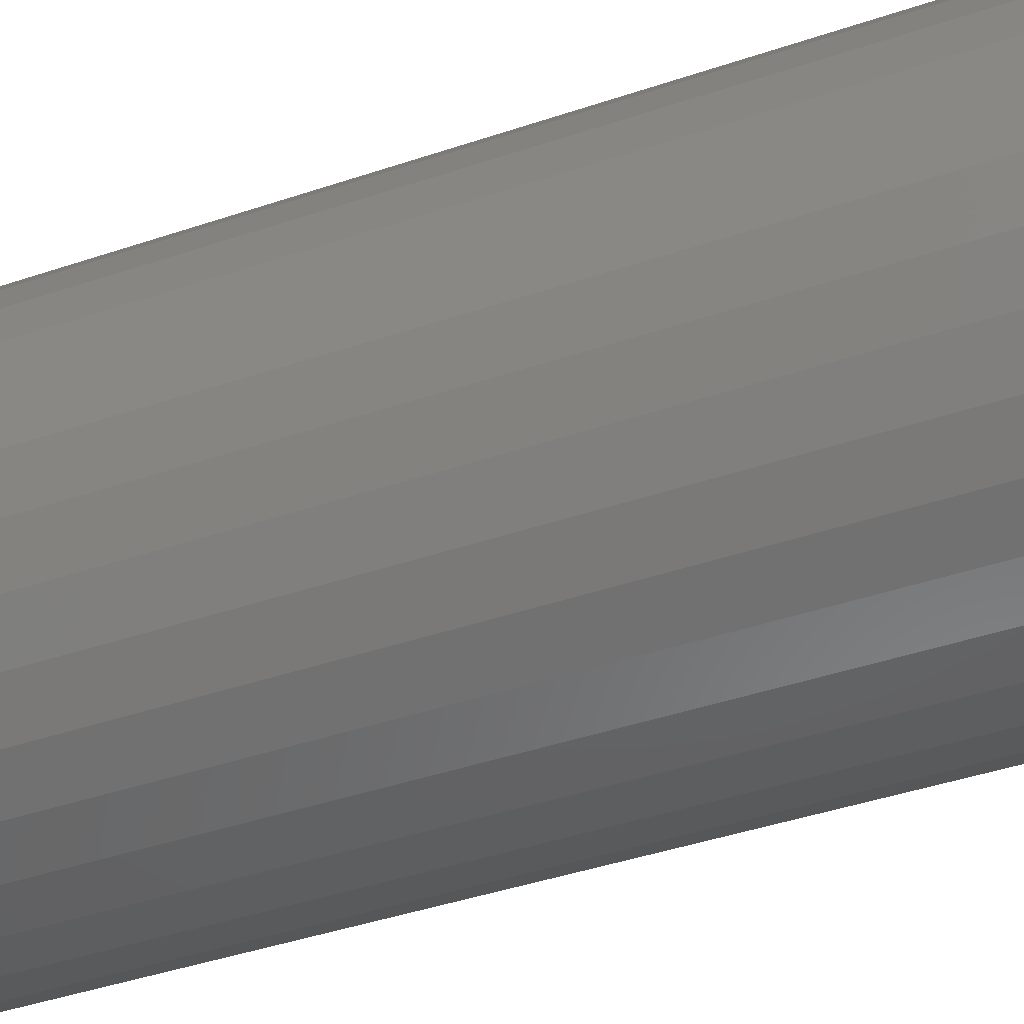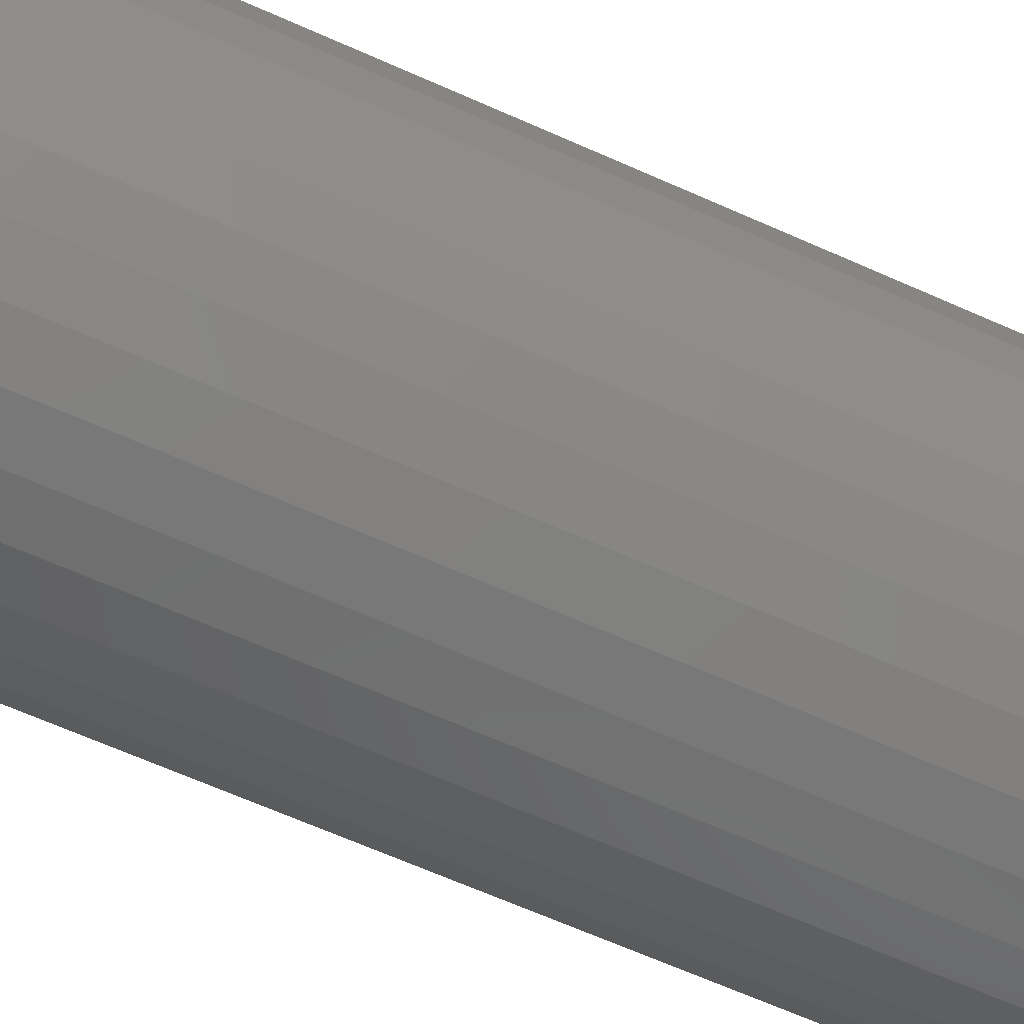
<metadata>
{"format":"stl","ext":"stl","renderer":"f3d","projection":"perspective","resolution":1024,"background":"white","views":[{"elev":-39.7,"azim":-66.8,"up":"+Y"},{"elev":-66.0,"azim":65.9,"up":"+Y"}]}
</metadata>
<code>
# stl→obj: 353 verts, 702 faces
v 0.1595 -3.77e-17 0.03906
v 0.1595 -3.77e-17 0.6562
v 0.1565 -0.03003 0.03906
v 0.1565 -0.03003 0.6562
v 0.1477 -0.05891 0.03906
v 0.1477 -0.05891 0.6562
v 0.1335 -0.08553 0.03906
v 0.1335 -0.08553 0.6562
v 0.1144 -0.1089 0.03906
v 0.1144 -0.1089 0.6562
v 0.09104 -0.128 0.03906
v 0.09104 -0.128 0.6562
v 0.06442 -0.1422 0.03906
v 0.06442 -0.1422 0.6562
v 0.03554 -0.151 0.03906
v 0.03554 -0.151 0.6562
v 0.00551 -0.1539 0.03906
v 0.00551 -0.1539 0.6562
v -0.02452 -0.151 0.03906
v -0.02452 -0.151 0.6562
v -0.0534 -0.1422 0.03906
v -0.0534 -0.1422 0.6562
v -0.08002 -0.128 0.03906
v -0.08002 -0.128 0.6562
v -0.1033 -0.1089 0.03906
v -0.1033 -0.1089 0.6562
v -0.1225 -0.08553 0.03906
v -0.1225 -0.08553 0.6562
v -0.1367 -0.05891 0.03906
v -0.1367 -0.05891 0.6562
v -0.1455 -0.03003 0.03906
v -0.1455 -0.03003 0.6562
v -0.1484 1.885e-17 0.03906
v -0.1484 1.885e-17 0.6562
v -0.1455 0.03003 0.03906
v -0.1455 0.03003 0.6562
v -0.1367 0.05891 0.03906
v -0.1367 0.05891 0.6562
v -0.1225 0.08553 0.03906
v -0.1225 0.08553 0.6562
v -0.1033 0.1089 0.03906
v -0.1033 0.1089 0.6562
v -0.08002 0.128 0.03906
v -0.08002 0.128 0.6562
v -0.0534 0.1422 0.03906
v -0.0534 0.1422 0.6562
v -0.02452 0.151 0.03906
v -0.02452 0.151 0.6562
v 0.00551 0.1539 0.03906
v 0.00551 0.1539 0.6562
v 0.03554 0.151 0.03906
v 0.03554 0.151 0.6562
v 0.06442 0.1422 0.03906
v 0.06442 0.1422 0.6562
v 0.09104 0.128 0.03906
v 0.09104 0.128 0.6562
v 0.1144 0.1089 0.03906
v 0.1144 0.1089 0.6562
v 0.1335 0.08553 0.03906
v 0.1335 0.08553 0.6562
v 0.1477 0.05891 0.03906
v 0.1477 0.05891 0.6562
v 0.1565 0.03003 0.03906
v 0.1565 0.03003 0.6562
v -0.01952 0.08796 0
v -0.002928 0.09106 0
v 0.01395 0.09106 0
v 0.03054 0.08796 0
v -0.03525 0.08186 0
v 0.04627 0.08186 0
v -0.0496 0.07298 0
v 0.06062 0.07298 0
v 0.05632 -0.07604 0
v -0.0453 -0.07604 0
v 0.07017 -0.06466 0
v -0.02949 -0.08449 0
v 0.04051 -0.08449 0
v -0.01233 -0.08969 0
v 0.02335 -0.08969 0
v 0.00551 -0.09145 0
v -0.05915 -0.06466 0
v -0.07053 -0.05081 0
v 0.08155 -0.05081 0
v -0.07898 -0.035 0
v 0.09 -0.035 0
v -0.08418 -0.01784 0
v 0.0952 -0.01784 0
v -0.08594 -7.992e-07 0
v 0.09696 -2.633e-17 0
v -0.08438 0.0168 0
v 0.0954 0.0168 0
v -0.07976 0.03303 0
v 0.09078 0.03303 0
v -0.07224 0.04814 0
v 0.08326 0.04814 0
v -0.06207 0.06161 0
v 0.07309 0.06161 0
v -0.006234 0.05904 0.75
v 0.01725 0.05904 0.75
v 0.00551 0.0602 0.75
v -0.01753 0.05562 0.75
v 0.02855 0.05562 0.75
v -0.02793 0.05005 0.75
v 0.03895 0.05005 0.75
v -0.03706 0.04257 0.75
v 0.04808 0.04257 0.75
v -0.04454 0.03344 0.75
v 0.05556 0.03344 0.75
v -0.05011 0.02304 0.75
v 0.06112 0.02304 0.75
v 0.06112 -0.02304 0.75
v -0.04454 -0.03344 0.75
v 0.05556 -0.03344 0.75
v -0.03706 -0.04257 0.75
v 0.04808 -0.04257 0.75
v -0.02793 -0.05005 0.75
v 0.03895 -0.05005 0.75
v -0.01753 -0.05562 0.75
v 0.02855 -0.05562 0.75
v -0.006234 -0.05904 0.75
v 0.01725 -0.05904 0.75
v 0.00551 -0.0602 0.75
v 0.06455 0.01174 0.75
v -0.05353 0.01174 0.75
v 0.06571 -1.838e-17 0.75
v -0.05469 5.721e-17 0.75
v 0.06455 -0.01174 0.75
v -0.05353 -0.01174 0.75
v -0.05011 -0.02304 0.75
v 0.084 1.388e-17 0.7482
v 0.08249 -0.01531 0.7482
v 0.1016 3.469e-17 0.7429
v 0.09974 -0.01874 0.7429
v 0.1178 3.469e-17 0.7342
v 0.1156 -0.02191 0.7342
v 0.132 4.163e-17 0.7225
v 0.1296 -0.02468 0.7225
v 0.1437 5.551e-17 0.7083
v 0.141 -0.02695 0.7083
v 0.1523 6.939e-17 0.6921
v 0.1495 -0.02864 0.6921
v 0.1577 6.939e-17 0.6745
v 0.1547 -0.02968 0.6745
v -0.07147 -0.01531 0.7482
v -0.07298 4.857e-17 0.7482
v -0.08872 -0.01874 0.7429
v -0.09056 6.245e-17 0.7429
v -0.1046 -0.02191 0.7342
v -0.1068 7.633e-17 0.7342
v -0.1185 -0.02468 0.7225
v -0.121 9.021e-17 0.7225
v -0.13 -0.02695 0.7083
v -0.1326 1.041e-16 0.7083
v -0.1385 -0.02864 0.6921
v -0.1413 1.11e-16 0.6921
v -0.1437 -0.02968 0.6745
v -0.1466 1.249e-16 0.6745
v -0.067 -0.03004 0.7482
v -0.08325 -0.03677 0.7429
v -0.09823 -0.04297 0.7342
v -0.1114 -0.04841 0.7225
v -0.1221 -0.05287 0.7083
v -0.1301 -0.05618 0.6921
v -0.1351 -0.05822 0.6745
v -0.05975 -0.04361 0.7482
v -0.07437 -0.05338 0.7429
v -0.08785 -0.06238 0.7342
v -0.09966 -0.07027 0.7225
v -0.1094 -0.07675 0.7083
v -0.1166 -0.08156 0.6921
v -0.121 -0.08453 0.6745
v -0.04999 -0.0555 0.7482
v -0.06242 -0.06793 0.7429
v -0.07389 -0.0794 0.7342
v -0.08393 -0.08944 0.7225
v -0.09218 -0.09769 0.7083
v -0.0983 -0.1038 0.6921
v -0.1021 -0.1076 0.6745
v -0.0381 -0.06526 0.7482
v -0.04787 -0.07988 0.7429
v -0.05687 -0.09336 0.7342
v -0.06476 -0.1052 0.7225
v -0.07124 -0.1149 0.7083
v -0.07605 -0.1221 0.6921
v -0.07902 -0.1265 0.6745
v -0.02453 -0.07251 0.7482
v -0.03126 -0.08876 0.7429
v -0.03746 -0.1037 0.7342
v -0.0429 -0.1169 0.7225
v -0.04736 -0.1276 0.7083
v -0.05067 -0.1356 0.6921
v -0.05271 -0.1406 0.6745
v -0.009802 -0.07698 0.7482
v -0.01323 -0.09423 0.7429
v -0.0164 -0.1101 0.7342
v -0.01917 -0.1241 0.7225
v -0.02144 -0.1355 0.7083
v -0.02313 -0.144 0.6921
v -0.02417 -0.1492 0.6745
v 0.00551 -0.07849 0.7482
v 0.00551 -0.09607 0.7429
v 0.00551 -0.1123 0.7342
v 0.00551 -0.1265 0.7225
v 0.00551 -0.1381 0.7083
v 0.00551 -0.1468 0.6921
v 0.00551 -0.1521 0.6745
v 0.02082 -0.07698 0.7482
v 0.02425 -0.09423 0.7429
v 0.02742 -0.1101 0.7342
v 0.03019 -0.1241 0.7225
v 0.03246 -0.1355 0.7083
v 0.03415 -0.144 0.6921
v 0.03519 -0.1492 0.6745
v 0.03555 -0.07251 0.7482
v 0.04228 -0.08876 0.7429
v 0.04848 -0.1037 0.7342
v 0.05391 -0.1169 0.7225
v 0.05838 -0.1276 0.7083
v 0.06169 -0.1356 0.6921
v 0.06373 -0.1406 0.6745
v 0.04911 -0.06526 0.7482
v 0.05889 -0.07988 0.7429
v 0.06789 -0.09336 0.7342
v 0.07578 -0.1052 0.7225
v 0.08226 -0.1149 0.7083
v 0.08707 -0.1221 0.6921
v 0.09004 -0.1265 0.6745
v 0.06101 -0.0555 0.7482
v 0.07344 -0.06793 0.7429
v 0.08491 -0.0794 0.7342
v 0.09495 -0.08944 0.7225
v 0.1032 -0.09769 0.7083
v 0.1093 -0.1038 0.6921
v 0.1131 -0.1076 0.6745
v 0.07077 -0.04361 0.7482
v 0.08539 -0.05338 0.7429
v 0.09887 -0.06238 0.7342
v 0.1107 -0.07027 0.7225
v 0.1204 -0.07675 0.7083
v 0.1276 -0.08156 0.6921
v 0.132 -0.08453 0.6745
v 0.07802 -0.03004 0.7482
v 0.09427 -0.03677 0.7429
v 0.1092 -0.04297 0.7342
v 0.1224 -0.04841 0.7225
v 0.1331 -0.05287 0.7083
v 0.1411 -0.05618 0.6921
v 0.1461 -0.05822 0.6745
v -0.07147 0.01531 0.7482
v -0.08872 0.01874 0.7429
v -0.1046 0.02191 0.7342
v -0.1185 0.02468 0.7225
v -0.13 0.02695 0.7083
v -0.1385 0.02864 0.6921
v -0.1437 0.02968 0.6745
v 0.08249 0.01531 0.7482
v 0.09974 0.01874 0.7429
v 0.1156 0.02191 0.7342
v 0.1296 0.02468 0.7225
v 0.141 0.02695 0.7083
v 0.1495 0.02864 0.6921
v 0.1547 0.02968 0.6745
v 0.07802 0.03004 0.7482
v 0.09427 0.03677 0.7429
v 0.1092 0.04297 0.7342
v 0.1224 0.04841 0.7225
v 0.1331 0.05287 0.7083
v 0.1411 0.05618 0.6921
v 0.1461 0.05822 0.6745
v 0.07077 0.04361 0.7482
v 0.08539 0.05338 0.7429
v 0.09887 0.06238 0.7342
v 0.1107 0.07027 0.7225
v 0.1204 0.07675 0.7083
v 0.1276 0.08156 0.6921
v 0.132 0.08453 0.6745
v 0.06101 0.0555 0.7482
v 0.07344 0.06793 0.7429
v 0.08491 0.0794 0.7342
v 0.09495 0.08944 0.7225
v 0.1032 0.09769 0.7083
v 0.1093 0.1038 0.6921
v 0.1131 0.1076 0.6745
v 0.04911 0.06526 0.7482
v 0.05889 0.07988 0.7429
v 0.06789 0.09336 0.7342
v 0.07578 0.1052 0.7225
v 0.08226 0.1149 0.7083
v 0.08707 0.1221 0.6921
v 0.09004 0.1265 0.6745
v 0.03555 0.07251 0.7482
v 0.04228 0.08876 0.7429
v 0.04848 0.1037 0.7342
v 0.05391 0.1169 0.7225
v 0.05838 0.1276 0.7083
v 0.06169 0.1356 0.6921
v 0.06373 0.1406 0.6745
v 0.02082 0.07698 0.7482
v 0.02425 0.09423 0.7429
v 0.02742 0.1101 0.7342
v 0.03019 0.1241 0.7225
v 0.03246 0.1355 0.7083
v 0.03415 0.144 0.6921
v 0.03519 0.1492 0.6745
v 0.00551 0.07849 0.7482
v 0.00551 0.09607 0.7429
v 0.00551 0.1123 0.7342
v 0.00551 0.1265 0.7225
v 0.00551 0.1381 0.7083
v 0.00551 0.1468 0.6921
v 0.00551 0.1521 0.6745
v -0.009802 0.07698 0.7482
v -0.01323 0.09423 0.7429
v -0.0164 0.1101 0.7342
v -0.01917 0.1241 0.7225
v -0.02144 0.1355 0.7083
v -0.02313 0.144 0.6921
v -0.02417 0.1492 0.6745
v -0.02453 0.07251 0.7482
v -0.03126 0.08876 0.7429
v -0.03746 0.1037 0.7342
v -0.0429 0.1169 0.7225
v -0.04736 0.1276 0.7083
v -0.05067 0.1356 0.6921
v -0.05271 0.1406 0.6745
v -0.0381 0.06526 0.7482
v -0.04787 0.07988 0.7429
v -0.05687 0.09336 0.7342
v -0.06476 0.1052 0.7225
v -0.07124 0.1149 0.7083
v -0.07605 0.1221 0.6921
v -0.07902 0.1265 0.6745
v -0.04999 0.0555 0.7482
v -0.06242 0.06793 0.7429
v -0.07389 0.0794 0.7342
v -0.08393 0.08944 0.7225
v -0.09218 0.09769 0.7083
v -0.0983 0.1038 0.6921
v -0.1021 0.1076 0.6745
v -0.05975 0.04361 0.7482
v -0.07437 0.05338 0.7429
v -0.08785 0.06238 0.7342
v -0.09966 0.07027 0.7225
v -0.1094 0.07675 0.7083
v -0.1166 0.08156 0.6921
v -0.121 0.08453 0.6745
v -0.067 0.03004 0.7482
v -0.08325 0.03677 0.7429
v -0.09823 0.04297 0.7342
v -0.1114 0.04841 0.7225
v -0.1221 0.05287 0.7083
v -0.1301 0.05618 0.6921
v -0.1351 0.05822 0.6745
f 1 2 3
f 3 2 4
f 3 4 5
f 5 4 6
f 5 6 7
f 7 6 8
f 7 8 9
f 9 8 10
f 9 10 11
f 11 10 12
f 11 12 13
f 13 12 14
f 13 14 15
f 15 14 16
f 15 16 17
f 17 16 18
f 17 18 19
f 19 18 20
f 19 20 21
f 21 20 22
f 21 22 23
f 23 22 24
f 23 24 25
f 25 24 26
f 25 26 27
f 27 26 28
f 27 28 29
f 29 28 30
f 29 30 31
f 31 30 32
f 31 32 33
f 33 32 34
f 33 34 35
f 35 34 36
f 35 36 37
f 37 36 38
f 37 38 39
f 39 38 40
f 39 40 41
f 41 40 42
f 41 42 43
f 43 42 44
f 43 44 45
f 45 44 46
f 45 46 47
f 47 46 48
f 47 48 49
f 49 48 50
f 49 50 51
f 51 50 52
f 51 52 53
f 53 52 54
f 53 54 55
f 55 54 56
f 55 56 57
f 57 56 58
f 57 58 59
f 59 58 60
f 59 60 61
f 61 60 62
f 61 62 63
f 63 62 64
f 63 64 1
f 1 64 2
f 65 66 67
f 68 65 67
f 69 65 68
f 70 69 68
f 71 69 70
f 72 71 70
f 73 74 75
f 76 74 73
f 77 76 73
f 78 76 77
f 79 78 77
f 80 78 79
f 74 81 75
f 75 81 82
f 75 82 83
f 83 82 84
f 83 84 85
f 85 84 86
f 85 86 87
f 87 86 88
f 87 88 89
f 89 88 90
f 89 90 91
f 91 90 92
f 91 92 93
f 93 92 94
f 93 94 95
f 95 94 96
f 95 96 97
f 97 96 71
f 97 71 72
f 74 23 81
f 79 13 15
f 77 13 79
f 82 27 84
f 84 27 29
f 84 29 86
f 86 29 31
f 86 31 88
f 88 31 33
f 7 83 5
f 5 83 85
f 5 85 3
f 3 85 87
f 3 87 1
f 1 87 89
f 27 82 25
f 25 82 81
f 25 81 23
f 23 74 21
f 21 74 76
f 21 76 19
f 79 15 80
f 80 15 17
f 80 17 78
f 78 17 19
f 78 19 76
f 13 77 11
f 11 77 73
f 11 73 9
f 83 7 75
f 75 7 9
f 75 9 73
f 67 49 51
f 65 45 47
f 65 47 66
f 47 49 66
f 66 49 67
f 95 59 93
f 93 59 61
f 93 61 91
f 91 61 63
f 91 63 89
f 89 63 1
f 88 33 90
f 90 33 35
f 90 35 92
f 92 35 37
f 92 37 94
f 94 37 39
f 94 39 96
f 96 39 41
f 96 41 71
f 71 41 43
f 71 43 69
f 69 43 45
f 69 45 65
f 59 95 57
f 57 95 97
f 57 97 55
f 55 97 72
f 55 72 53
f 53 72 70
f 53 70 51
f 51 70 68
f 51 68 67
f 98 99 100
f 99 98 101
f 99 101 102
f 102 101 103
f 102 103 104
f 104 103 105
f 104 105 106
f 106 105 107
f 106 107 108
f 108 107 109
f 108 109 110
f 111 112 113
f 113 112 114
f 113 114 115
f 115 114 116
f 115 116 117
f 117 116 118
f 117 118 119
f 119 118 120
f 119 120 121
f 121 120 122
f 110 109 123
f 123 109 124
f 123 124 125
f 125 124 126
f 125 126 127
f 127 126 128
f 127 128 111
f 111 128 129
f 111 129 112
f 125 127 130
f 130 127 131
f 130 131 132
f 132 131 133
f 132 133 134
f 134 133 135
f 134 135 136
f 136 135 137
f 136 137 138
f 138 137 139
f 138 139 140
f 140 139 141
f 140 141 142
f 142 141 143
f 142 143 2
f 2 143 4
f 128 126 144
f 144 126 145
f 144 145 146
f 146 145 147
f 146 147 148
f 148 147 149
f 148 149 150
f 150 149 151
f 150 151 152
f 152 151 153
f 152 153 154
f 154 153 155
f 154 155 156
f 156 155 157
f 156 157 32
f 32 157 34
f 129 128 158
f 158 128 144
f 158 144 159
f 159 144 146
f 159 146 160
f 160 146 148
f 160 148 161
f 161 148 150
f 161 150 162
f 162 150 152
f 162 152 163
f 163 152 154
f 163 154 164
f 164 154 156
f 164 156 30
f 30 156 32
f 112 129 165
f 165 129 158
f 165 158 166
f 166 158 159
f 166 159 167
f 167 159 160
f 167 160 168
f 168 160 161
f 168 161 169
f 169 161 162
f 169 162 170
f 170 162 163
f 170 163 171
f 171 163 164
f 171 164 28
f 28 164 30
f 114 112 172
f 172 112 165
f 172 165 173
f 173 165 166
f 173 166 174
f 174 166 167
f 174 167 175
f 175 167 168
f 175 168 176
f 176 168 169
f 176 169 177
f 177 169 170
f 177 170 178
f 178 170 171
f 178 171 26
f 26 171 28
f 116 114 179
f 179 114 172
f 179 172 180
f 180 172 173
f 180 173 181
f 181 173 174
f 181 174 182
f 182 174 175
f 182 175 183
f 183 175 176
f 183 176 184
f 184 176 177
f 184 177 185
f 185 177 178
f 185 178 24
f 24 178 26
f 118 116 186
f 186 116 179
f 186 179 187
f 187 179 180
f 187 180 188
f 188 180 181
f 188 181 189
f 189 181 182
f 189 182 190
f 190 182 183
f 190 183 191
f 191 183 184
f 191 184 192
f 192 184 185
f 192 185 22
f 22 185 24
f 120 118 193
f 193 118 186
f 193 186 194
f 194 186 187
f 194 187 195
f 195 187 188
f 195 188 196
f 196 188 189
f 196 189 197
f 197 189 190
f 197 190 198
f 198 190 191
f 198 191 199
f 199 191 192
f 199 192 20
f 20 192 22
f 122 120 200
f 200 120 193
f 200 193 201
f 201 193 194
f 201 194 202
f 202 194 195
f 202 195 203
f 203 195 196
f 203 196 204
f 204 196 197
f 204 197 205
f 205 197 198
f 205 198 206
f 206 198 199
f 206 199 18
f 18 199 20
f 121 122 207
f 207 122 200
f 207 200 208
f 208 200 201
f 208 201 209
f 209 201 202
f 209 202 210
f 210 202 203
f 210 203 211
f 211 203 204
f 211 204 212
f 212 204 205
f 212 205 213
f 213 205 206
f 213 206 16
f 16 206 18
f 119 121 214
f 214 121 207
f 214 207 215
f 215 207 208
f 215 208 216
f 216 208 209
f 216 209 217
f 217 209 210
f 217 210 218
f 218 210 211
f 218 211 219
f 219 211 212
f 219 212 220
f 220 212 213
f 220 213 14
f 14 213 16
f 117 119 221
f 221 119 214
f 221 214 222
f 222 214 215
f 222 215 223
f 223 215 216
f 223 216 224
f 224 216 217
f 224 217 225
f 225 217 218
f 225 218 226
f 226 218 219
f 226 219 227
f 227 219 220
f 227 220 12
f 12 220 14
f 115 117 228
f 228 117 221
f 228 221 229
f 229 221 222
f 229 222 230
f 230 222 223
f 230 223 231
f 231 223 224
f 231 224 232
f 232 224 225
f 232 225 233
f 233 225 226
f 233 226 234
f 234 226 227
f 234 227 10
f 10 227 12
f 113 115 235
f 235 115 228
f 235 228 236
f 236 228 229
f 236 229 237
f 237 229 230
f 237 230 238
f 238 230 231
f 238 231 239
f 239 231 232
f 239 232 240
f 240 232 233
f 240 233 241
f 241 233 234
f 241 234 8
f 8 234 10
f 111 113 242
f 242 113 235
f 242 235 243
f 243 235 236
f 243 236 244
f 244 236 237
f 244 237 245
f 245 237 238
f 245 238 246
f 246 238 239
f 246 239 247
f 247 239 240
f 247 240 248
f 248 240 241
f 248 241 6
f 6 241 8
f 127 111 131
f 131 111 242
f 131 242 133
f 133 242 243
f 133 243 135
f 135 243 244
f 135 244 137
f 137 244 245
f 137 245 139
f 139 245 246
f 139 246 141
f 141 246 247
f 141 247 143
f 143 247 248
f 143 248 4
f 4 248 6
f 126 124 145
f 145 124 249
f 145 249 147
f 147 249 250
f 147 250 149
f 149 250 251
f 149 251 151
f 151 251 252
f 151 252 153
f 153 252 253
f 153 253 155
f 155 253 254
f 155 254 157
f 157 254 255
f 157 255 34
f 34 255 36
f 123 125 256
f 256 125 130
f 256 130 257
f 257 130 132
f 257 132 258
f 258 132 134
f 258 134 259
f 259 134 136
f 259 136 260
f 260 136 138
f 260 138 261
f 261 138 140
f 261 140 262
f 262 140 142
f 262 142 64
f 64 142 2
f 110 123 263
f 263 123 256
f 263 256 264
f 264 256 257
f 264 257 265
f 265 257 258
f 265 258 266
f 266 258 259
f 266 259 267
f 267 259 260
f 267 260 268
f 268 260 261
f 268 261 269
f 269 261 262
f 269 262 62
f 62 262 64
f 108 110 270
f 270 110 263
f 270 263 271
f 271 263 264
f 271 264 272
f 272 264 265
f 272 265 273
f 273 265 266
f 273 266 274
f 274 266 267
f 274 267 275
f 275 267 268
f 275 268 276
f 276 268 269
f 276 269 60
f 60 269 62
f 106 108 277
f 277 108 270
f 277 270 278
f 278 270 271
f 278 271 279
f 279 271 272
f 279 272 280
f 280 272 273
f 280 273 281
f 281 273 274
f 281 274 282
f 282 274 275
f 282 275 283
f 283 275 276
f 283 276 58
f 58 276 60
f 104 106 284
f 284 106 277
f 284 277 285
f 285 277 278
f 285 278 286
f 286 278 279
f 286 279 287
f 287 279 280
f 287 280 288
f 288 280 281
f 288 281 289
f 289 281 282
f 289 282 290
f 290 282 283
f 290 283 56
f 56 283 58
f 102 104 291
f 291 104 284
f 291 284 292
f 292 284 285
f 292 285 293
f 293 285 286
f 293 286 294
f 294 286 287
f 294 287 295
f 295 287 288
f 295 288 296
f 296 288 289
f 296 289 297
f 297 289 290
f 297 290 54
f 54 290 56
f 99 102 298
f 298 102 291
f 298 291 299
f 299 291 292
f 299 292 300
f 300 292 293
f 300 293 301
f 301 293 294
f 301 294 302
f 302 294 295
f 302 295 303
f 303 295 296
f 303 296 304
f 304 296 297
f 304 297 52
f 52 297 54
f 100 99 305
f 305 99 298
f 305 298 306
f 306 298 299
f 306 299 307
f 307 299 300
f 307 300 308
f 308 300 301
f 308 301 309
f 309 301 302
f 309 302 310
f 310 302 303
f 310 303 311
f 311 303 304
f 311 304 50
f 50 304 52
f 98 100 312
f 312 100 305
f 312 305 313
f 313 305 306
f 313 306 314
f 314 306 307
f 314 307 315
f 315 307 308
f 315 308 316
f 316 308 309
f 316 309 317
f 317 309 310
f 317 310 318
f 318 310 311
f 318 311 48
f 48 311 50
f 101 98 319
f 319 98 312
f 319 312 320
f 320 312 313
f 320 313 321
f 321 313 314
f 321 314 322
f 322 314 315
f 322 315 323
f 323 315 316
f 323 316 324
f 324 316 317
f 324 317 325
f 325 317 318
f 325 318 46
f 46 318 48
f 103 101 326
f 326 101 319
f 326 319 327
f 327 319 320
f 327 320 328
f 328 320 321
f 328 321 329
f 329 321 322
f 329 322 330
f 330 322 323
f 330 323 331
f 331 323 324
f 331 324 332
f 332 324 325
f 332 325 44
f 44 325 46
f 105 103 333
f 333 103 326
f 333 326 334
f 334 326 327
f 334 327 335
f 335 327 328
f 335 328 336
f 336 328 329
f 336 329 337
f 337 329 330
f 337 330 338
f 338 330 331
f 338 331 339
f 339 331 332
f 339 332 42
f 42 332 44
f 107 105 340
f 340 105 333
f 340 333 341
f 341 333 334
f 341 334 342
f 342 334 335
f 342 335 343
f 343 335 336
f 343 336 344
f 344 336 337
f 344 337 345
f 345 337 338
f 345 338 346
f 346 338 339
f 346 339 40
f 40 339 42
f 109 107 347
f 347 107 340
f 347 340 348
f 348 340 341
f 348 341 349
f 349 341 342
f 349 342 350
f 350 342 343
f 350 343 351
f 351 343 344
f 351 344 352
f 352 344 345
f 352 345 353
f 353 345 346
f 353 346 38
f 38 346 40
f 124 109 249
f 249 109 347
f 249 347 250
f 250 347 348
f 250 348 251
f 251 348 349
f 251 349 252
f 252 349 350
f 252 350 253
f 253 350 351
f 253 351 254
f 254 351 352
f 254 352 255
f 255 352 353
f 255 353 36
f 36 353 38

</code>
